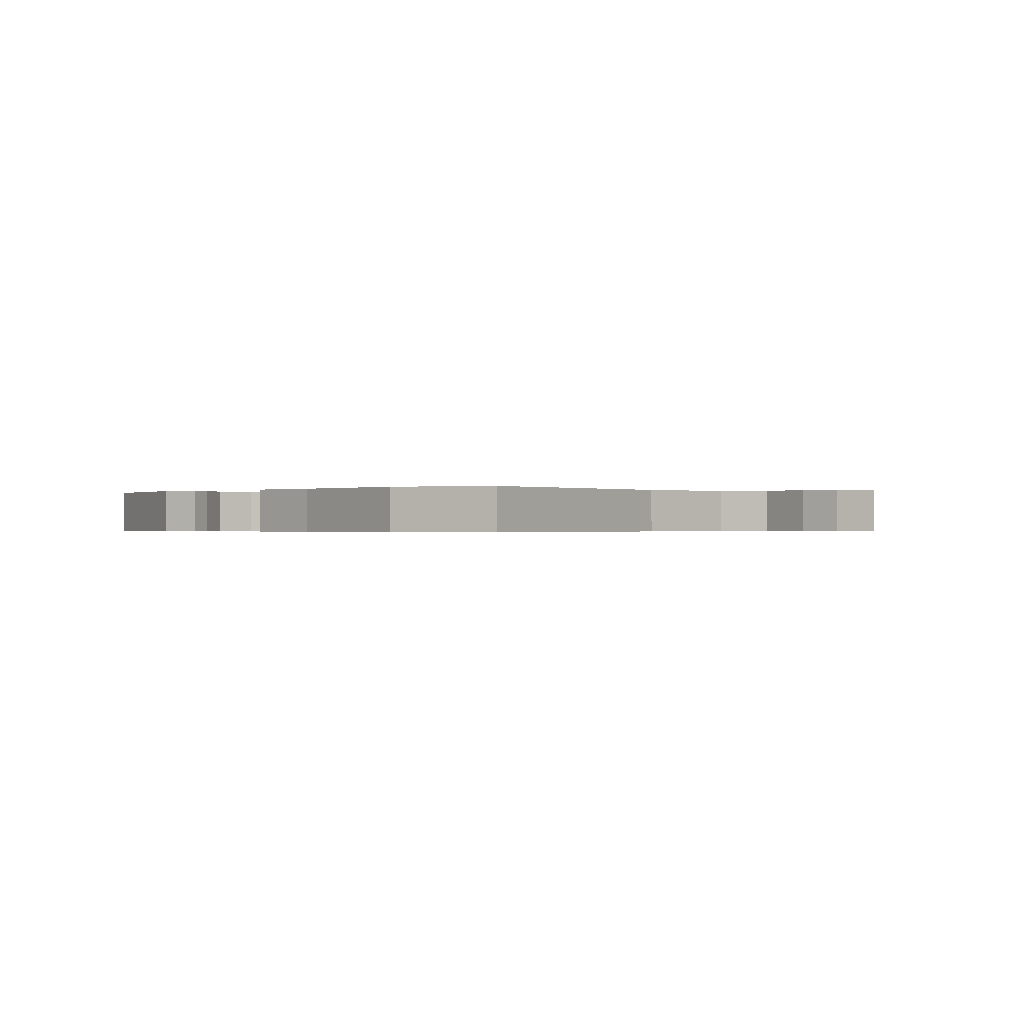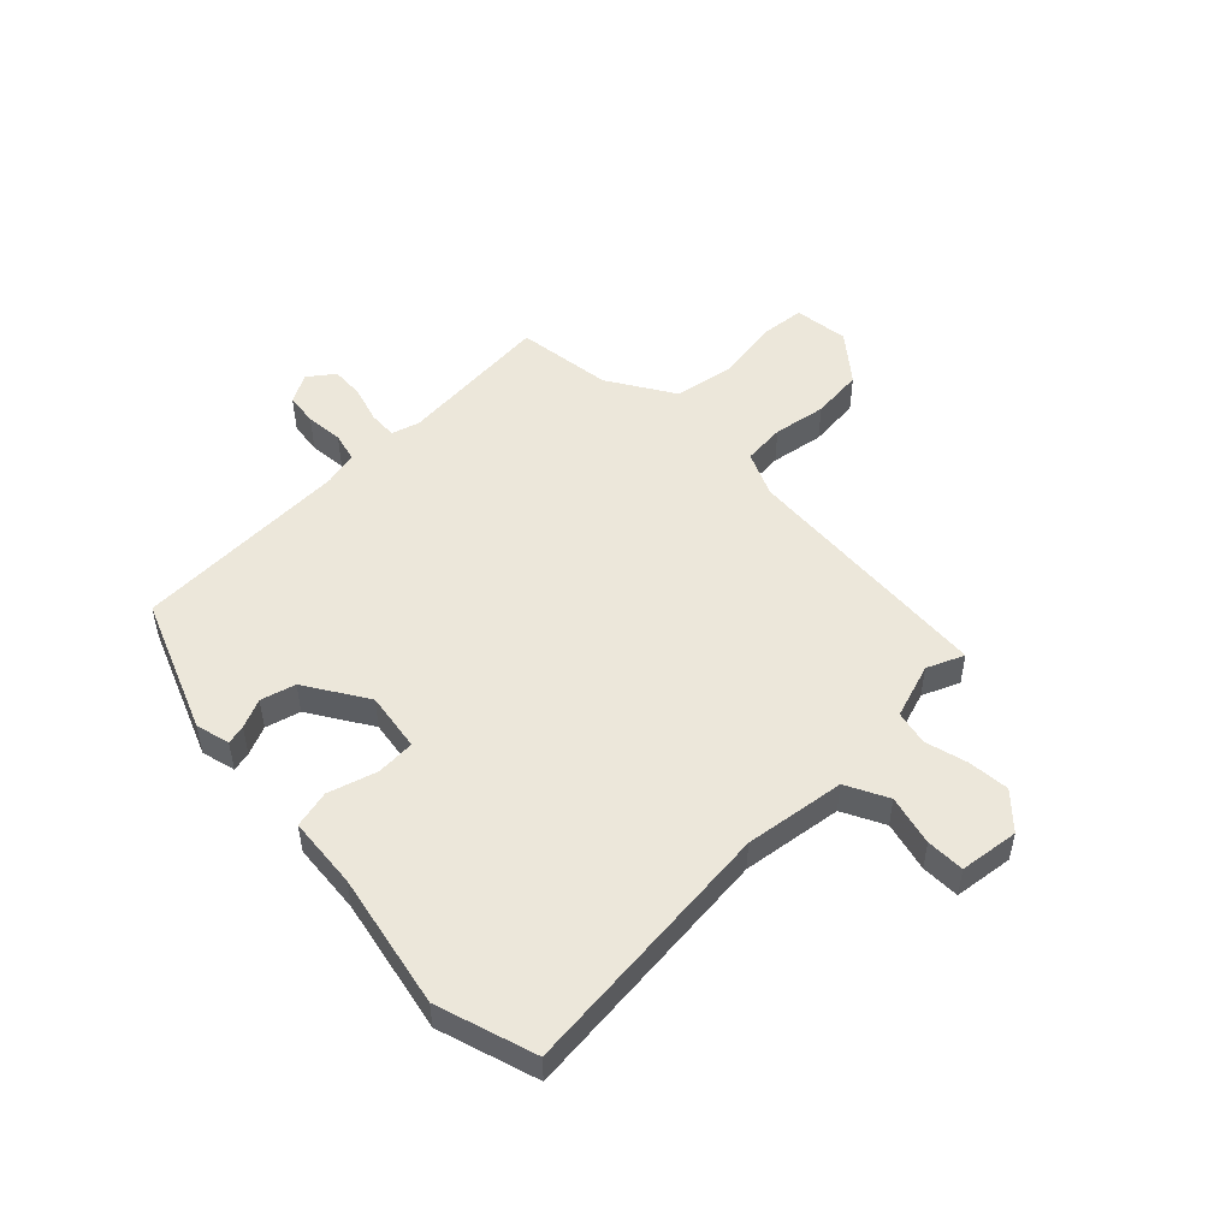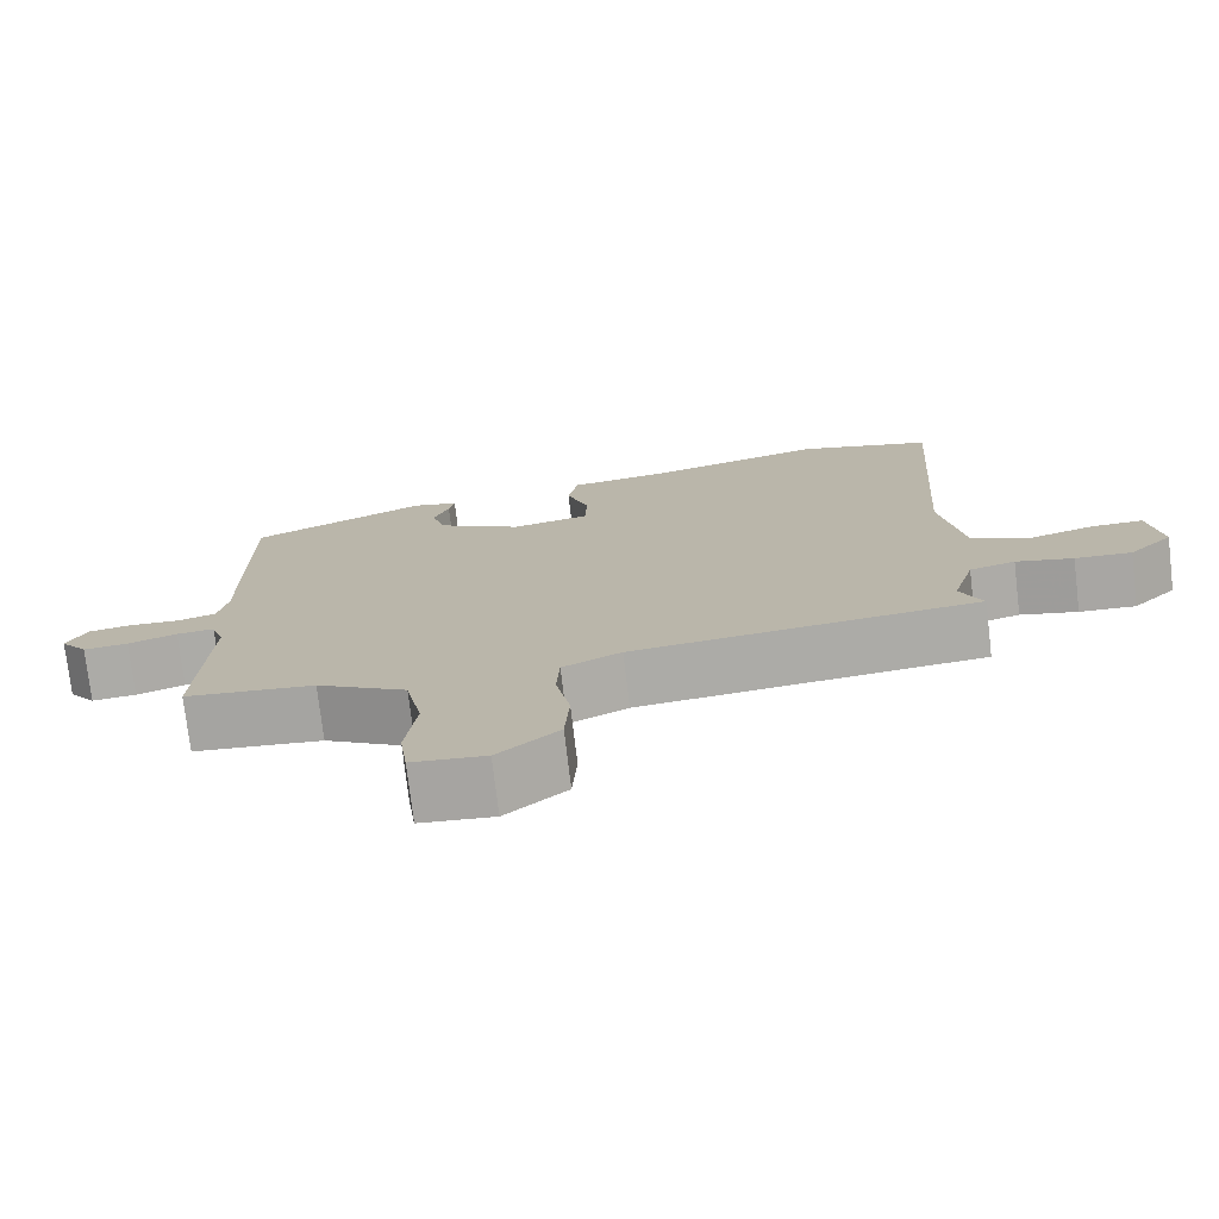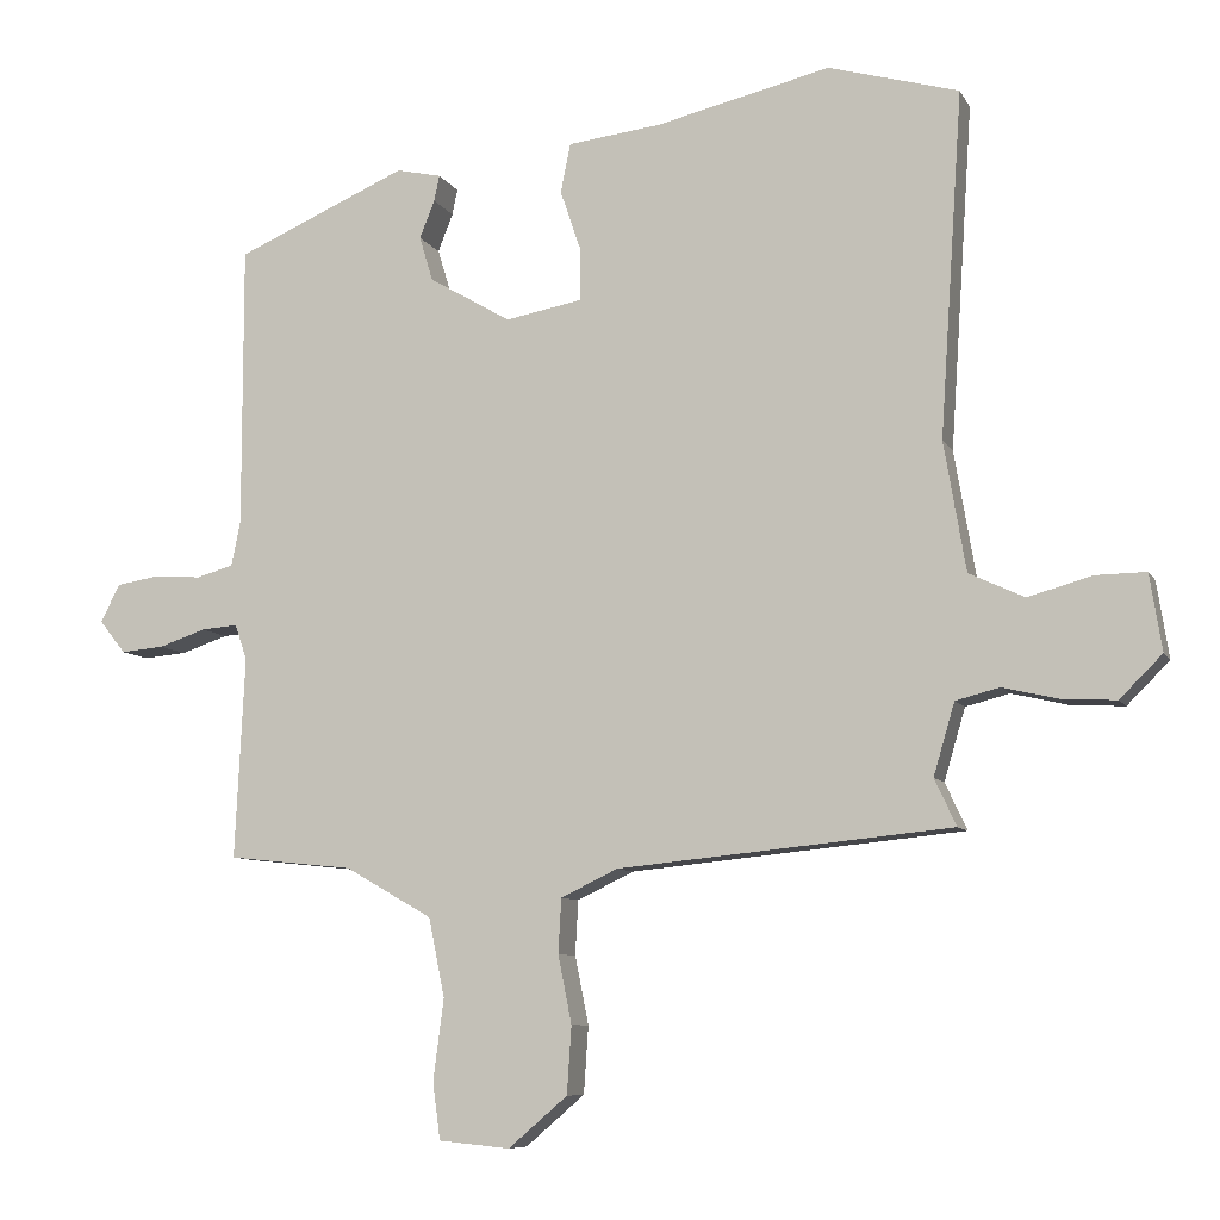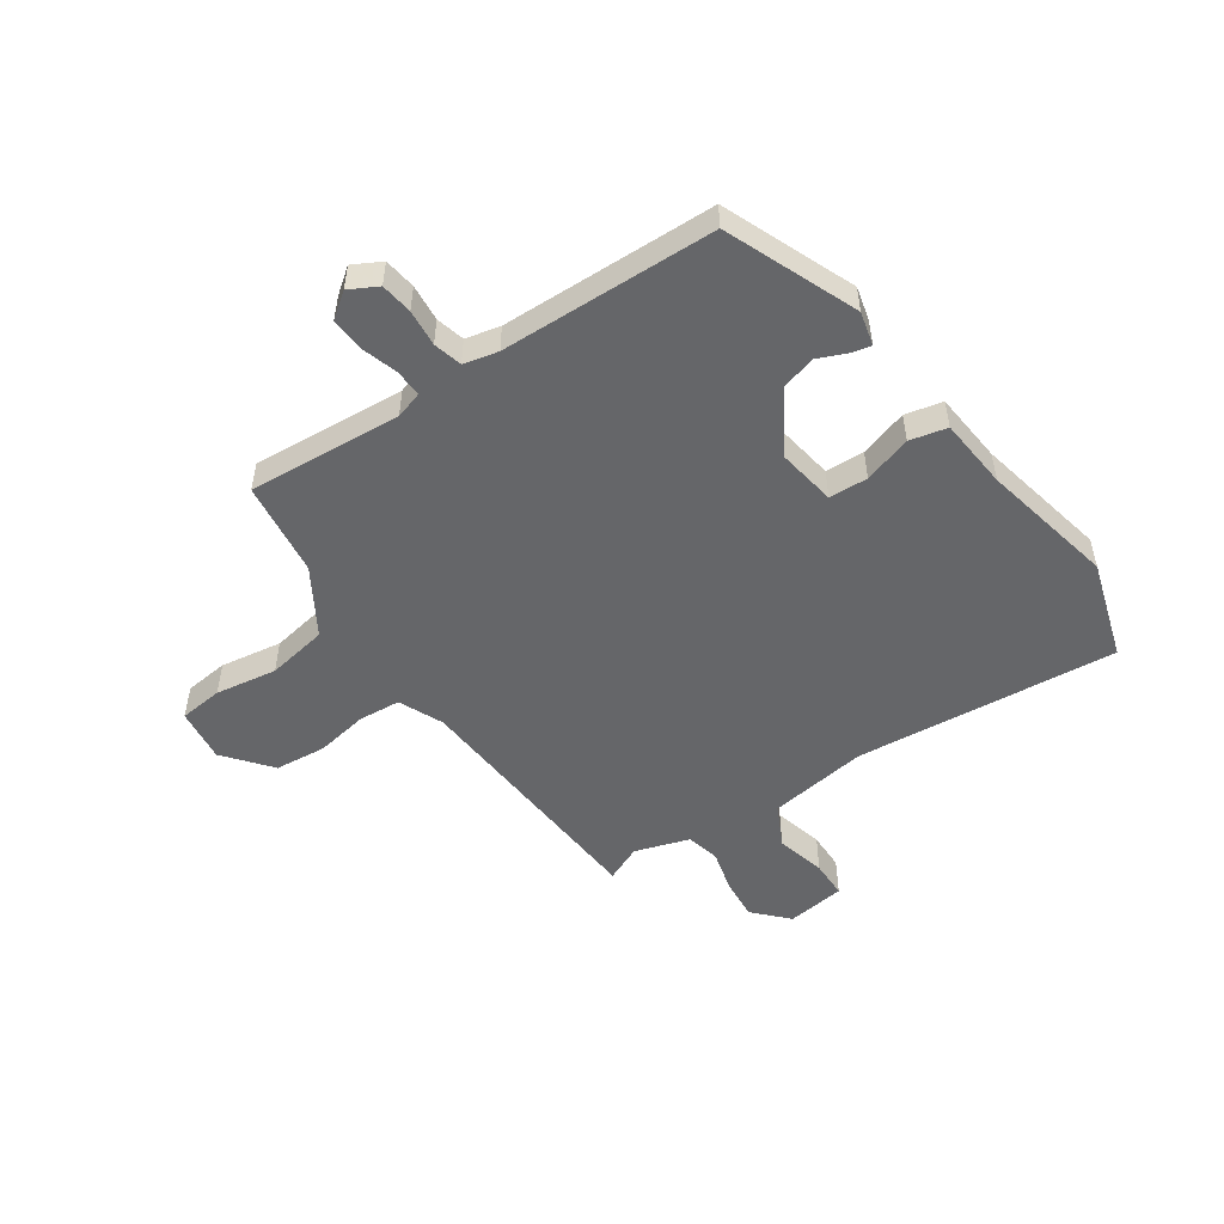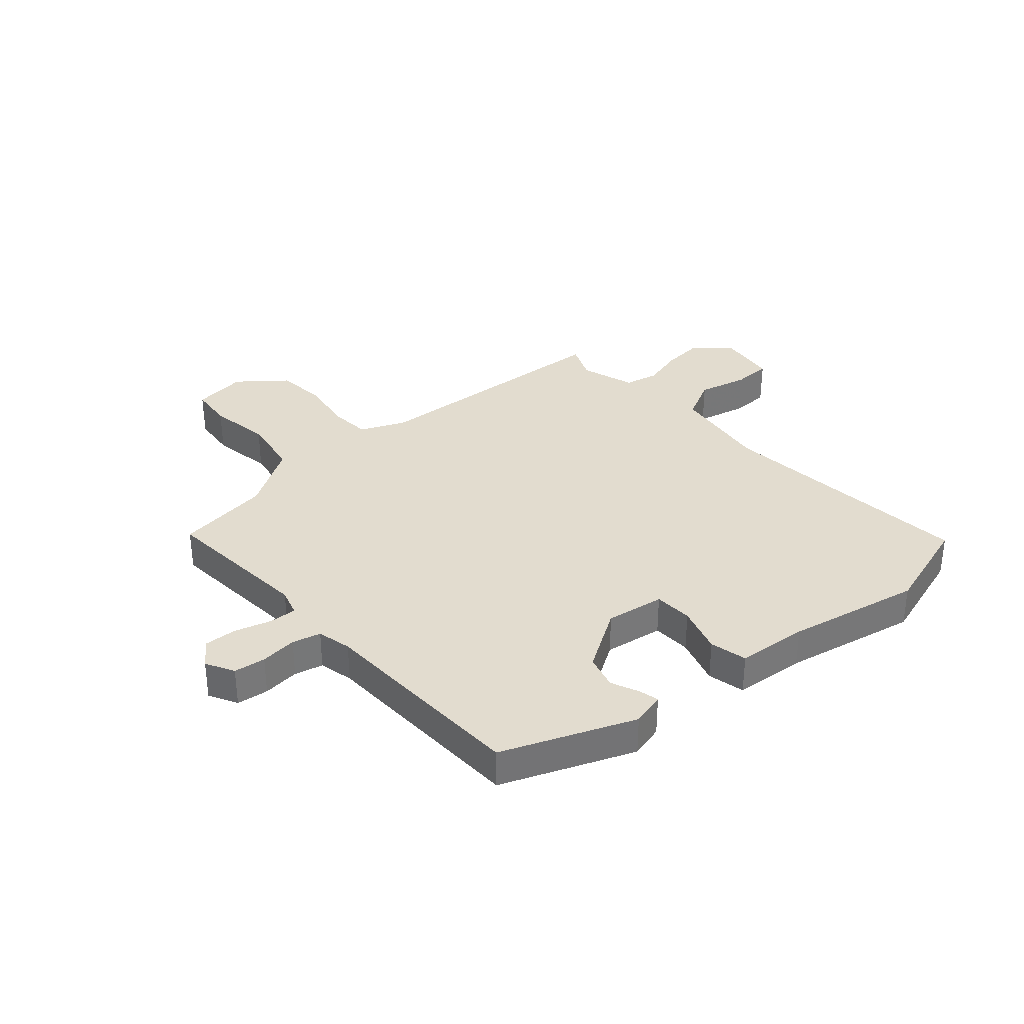
<metadata>
{"format":"obj","ext":"obj","renderer":"f3d","projection":"perspective","resolution":1024,"background":"white","views":[{"elev":-0.3,"azim":38.2,"up":"+Y"},{"elev":51.2,"azim":43.8,"up":"+Y"},{"elev":-75.2,"azim":6.7,"up":"+Z"},{"elev":-8.2,"azim":17.5,"up":"+Z"},{"elev":-51.8,"azim":-57.2,"up":"+Y"},{"elev":34.7,"azim":-43.2,"up":"+Y"}]}
</metadata>
<code>
v -0.495 0.07 -0.462
v -0.482 0.07 -0.196
v -0.498 0.07 -0.149
v -0.546 0.07 -0.153
v -0.608 0.07 -0.174
v -0.665 0.07 -0.179
v -0.699 0.07 -0.136
v -0.674 0.07 -0.086
v -0.619 0.07 -0.077
v -0.555 0.07 -0.081
v -0.506 0.07 -0.067
v -0.494 0.07 -0.007
v -0.494 0.07 0.365
v -0.269 0.07 0.464
v -0.21 0.07 0.451
v -0.217 0.07 0.417
v -0.237 0.07 0.367
v -0.219 0.07 0.308
v -0.111 0.07 0.245
v -0.01 0.07 0.264
v -0.009 0.07 0.331
v -0.037 0.07 0.413
v -0.024 0.07 0.478
v 0.099 0.07 0.493
v 0.329 0.07 0.548
v 0.501 0.07 0.5
v 0.471 0.07 0.046
v 0.5 0.07 -0.125
v 0.573 0.07 -0.159
v 0.658 0.07 -0.135
v 0.724 0.07 -0.134
v 0.74 0.07 -0.235
v 0.684 0.07 -0.291
v 0.612 0.07 -0.287
v 0.539 0.07 -0.27
v 0.481 0.07 -0.285
v 0.453 0.07 -0.38
v 0.482 0.07 -0.442
v 0.041 0.07 -0.486
v -0.034 0.07 -0.522
v -0.038 0.07 -0.594
v -0.02 0.07 -0.684
v -0.026 0.07 -0.773
v -0.104 0.07 -0.84
v -0.198 0.07 -0.831
v -0.208 0.07 -0.756
v -0.194 0.07 -0.649
v -0.215 0.07 -0.545
v -0.33 0.07 -0.479
v -0.495 0 -0.462
v -0.482 0 -0.196
v -0.498 0 -0.149
v -0.546 0 -0.153
v -0.608 0 -0.174
v -0.665 0 -0.179
v -0.699 0 -0.136
v -0.674 0 -0.086
v -0.619 0 -0.077
v -0.555 0 -0.081
v -0.506 0 -0.067
v -0.494 0 -0.007
v -0.494 0 0.365
v -0.269 0 0.464
v -0.21 0 0.451
v -0.217 0 0.417
v -0.237 0 0.367
v -0.219 0 0.308
v -0.111 0 0.245
v -0.01 0 0.264
v -0.009 0 0.331
v -0.037 0 0.413
v -0.024 0 0.478
v 0.099 0 0.493
v 0.329 0 0.548
v 0.501 0 0.5
v 0.471 0 0.046
v 0.5 0 -0.125
v 0.573 0 -0.159
v 0.658 0 -0.135
v 0.724 0 -0.134
v 0.74 0 -0.235
v 0.684 0 -0.291
v 0.612 0 -0.287
v 0.539 0 -0.27
v 0.481 0 -0.285
v 0.453 0 -0.38
v 0.482 0 -0.442
v 0.041 0 -0.486
v -0.034 0 -0.522
v -0.038 0 -0.594
v -0.02 0 -0.684
v -0.026 0 -0.773
v -0.104 0 -0.84
v -0.198 0 -0.831
v -0.208 0 -0.756
v -0.194 0 -0.649
v -0.215 0 -0.545
v -0.33 0 -0.479
f 44 45 46 47
f 44 47 48
f 41 42 43 44
f 40 41 44 48
f 39 40 48 49
f 37 38 39 49
f 32 33 34 35
f 30 31 32 35
f 29 30 35 36
f 28 29 36
f 27 28 36 37
f 24 25 26 27
f 21 22 23 24
f 20 21 24 27
f 19 20 27 37
f 14 15 16 17
f 12 13 14 17
f 11 12 17 18
f 7 8 9 10
f 7 10 11
f 4 5 6 7
f 3 4 7 11
f 2 3 11 18
f 18 19 37 49
f 1 2 18 49
f 96 95 94 93
f 97 96 93
f 93 92 91 90
f 97 93 90 89
f 98 97 89 88
f 98 88 87 86
f 84 83 82 81
f 84 81 80 79
f 85 84 79 78
f 85 78 77
f 86 85 77 76
f 76 75 74 73
f 73 72 71 70
f 76 73 70 69
f 86 76 69 68
f 66 65 64 63
f 66 63 62 61
f 67 66 61 60
f 59 58 57 56
f 60 59 56
f 56 55 54 53
f 60 56 53 52
f 67 60 52 51
f 98 86 68 67
f 98 67 51 50
f 1 50 51 2
f 2 51 52 3
f 3 52 53 4
f 4 53 54 5
f 5 54 55 6
f 6 55 56 7
f 7 56 57 8
f 8 57 58 9
f 9 58 59 10
f 10 59 60 11
f 11 60 61 12
f 12 61 62 13
f 13 62 63 14
f 14 63 64 15
f 15 64 65 16
f 16 65 66 17
f 17 66 67 18
f 18 67 68 19
f 19 68 69 20
f 20 69 70 21
f 21 70 71 22
f 22 71 72 23
f 23 72 73 24
f 24 73 74 25
f 25 74 75 26
f 26 75 76 27
f 27 76 77 28
f 28 77 78 29
f 29 78 79 30
f 30 79 80 31
f 31 80 81 32
f 32 81 82 33
f 33 82 83 34
f 34 83 84 35
f 35 84 85 36
f 36 85 86 37
f 37 86 87 38
f 38 87 88 39
f 39 88 89 40
f 40 89 90 41
f 41 90 91 42
f 42 91 92 43
f 43 92 93 44
f 44 93 94 45
f 45 94 95 46
f 46 95 96 47
f 47 96 97 48
f 48 97 98 49
f 49 98 50 1

</code>
